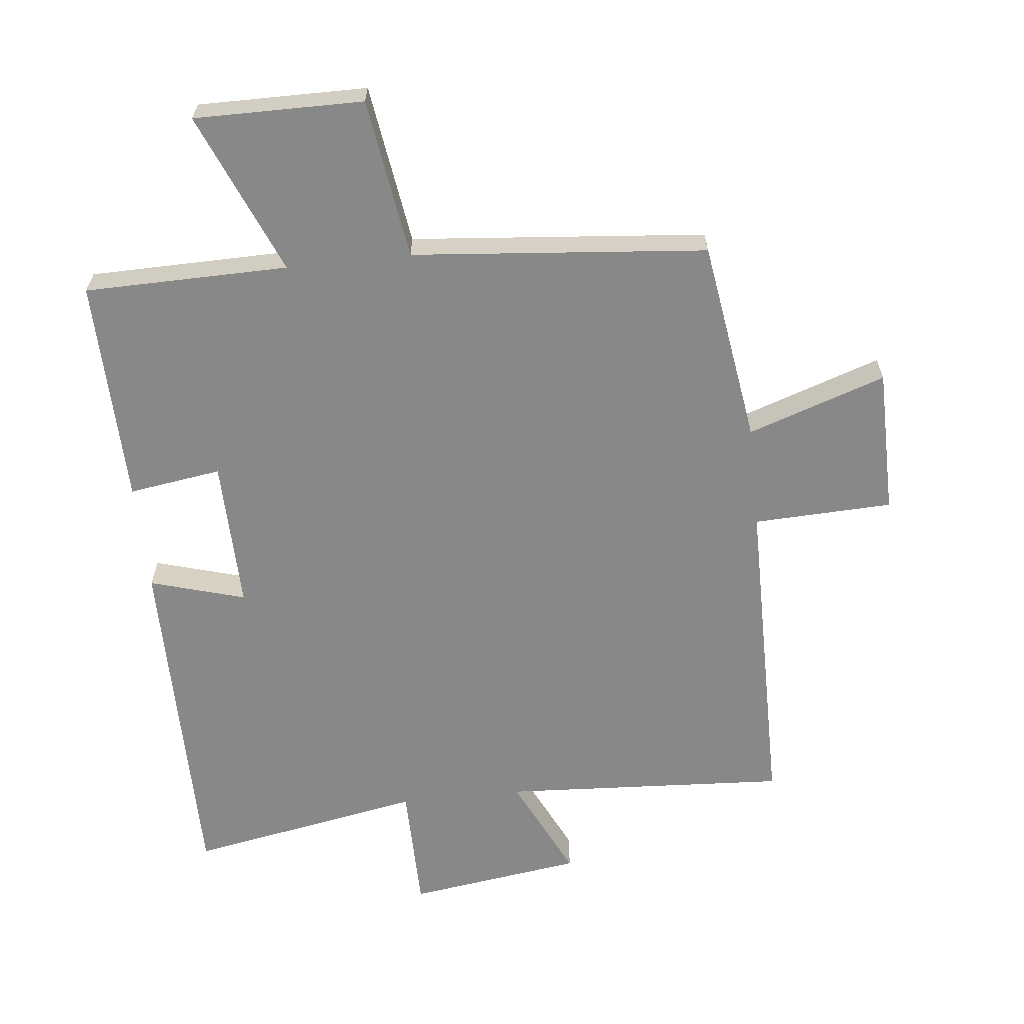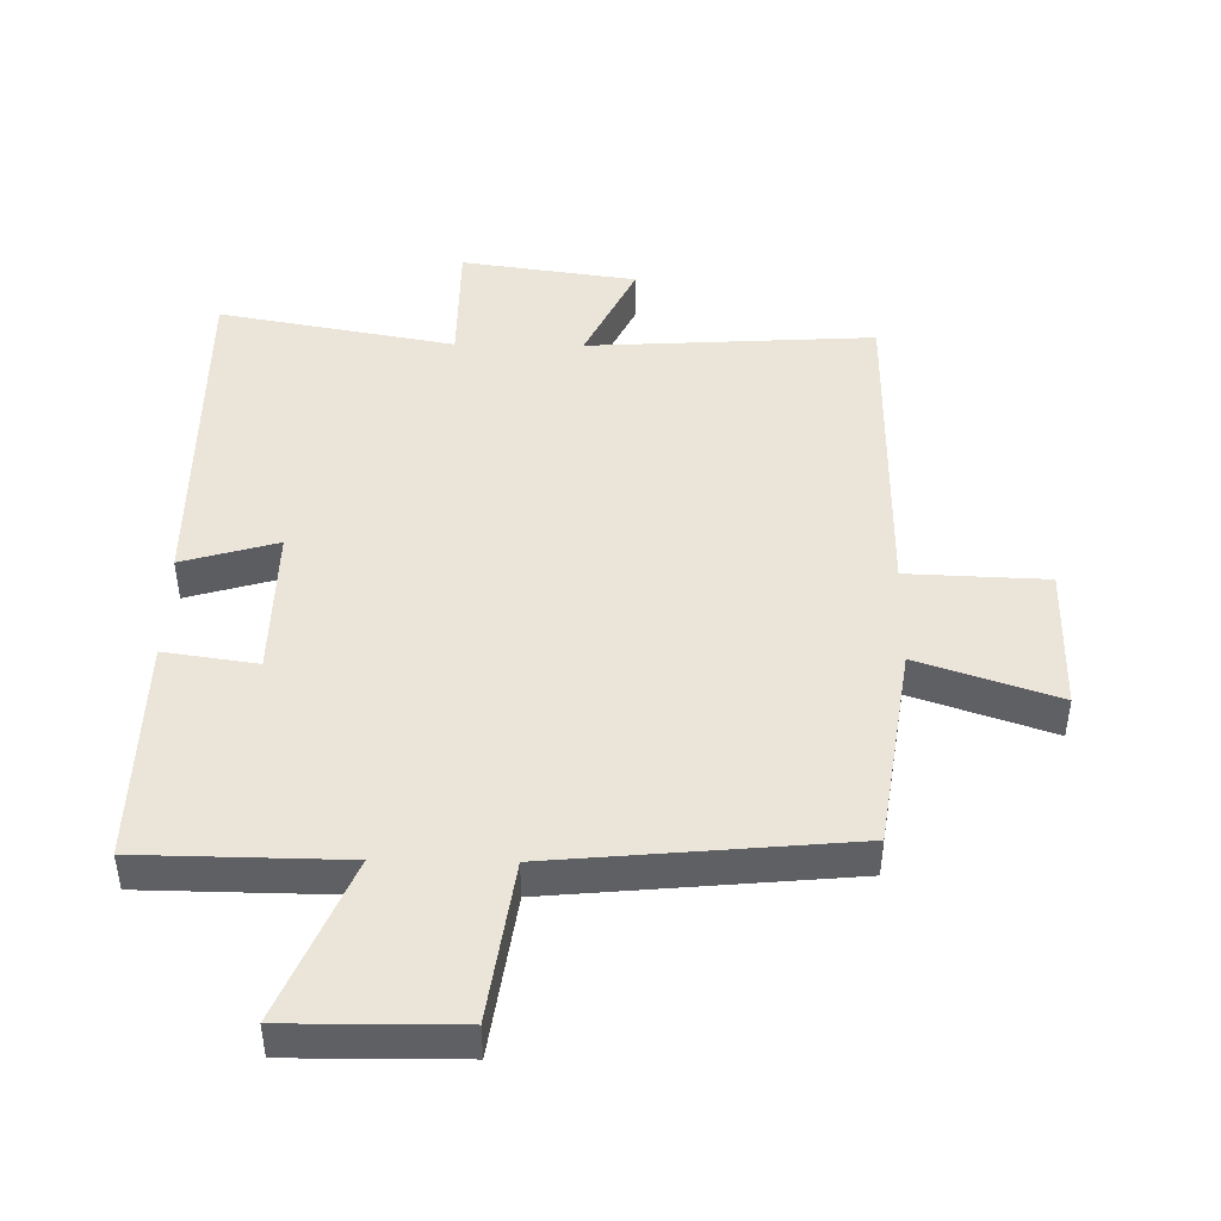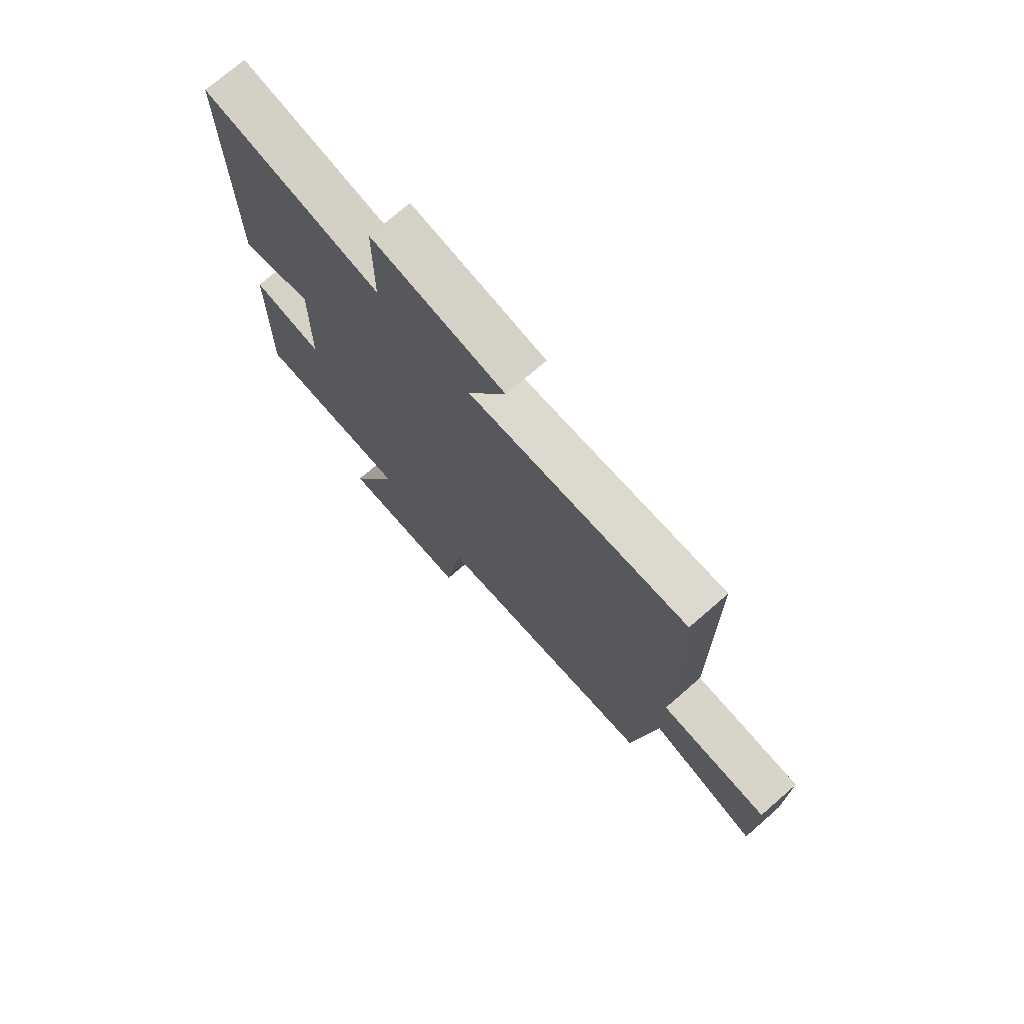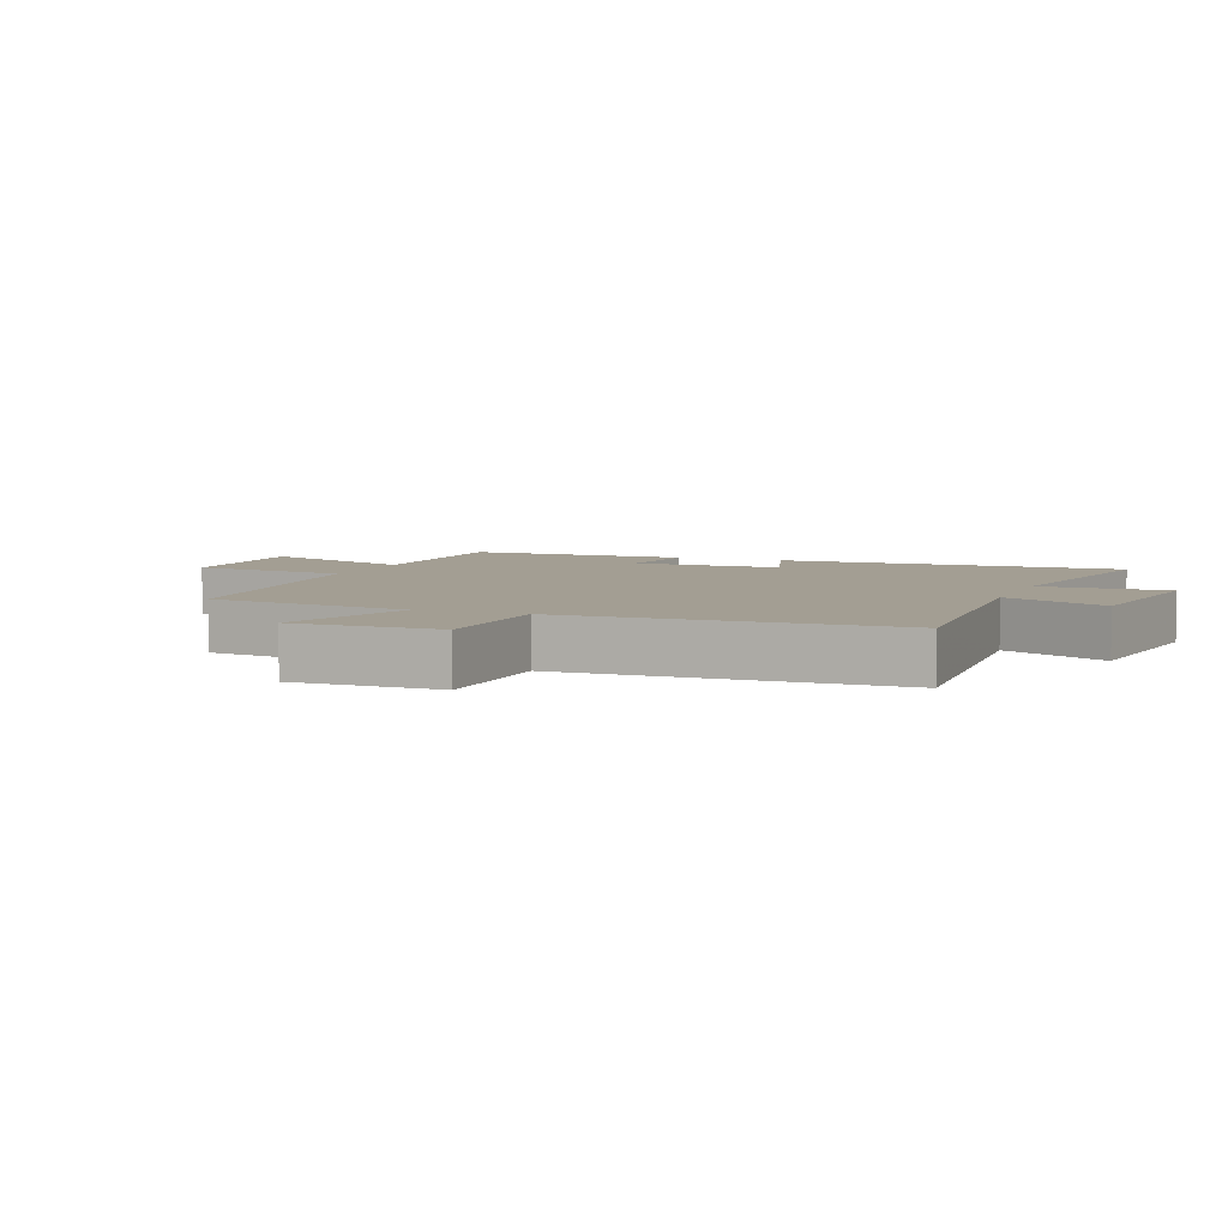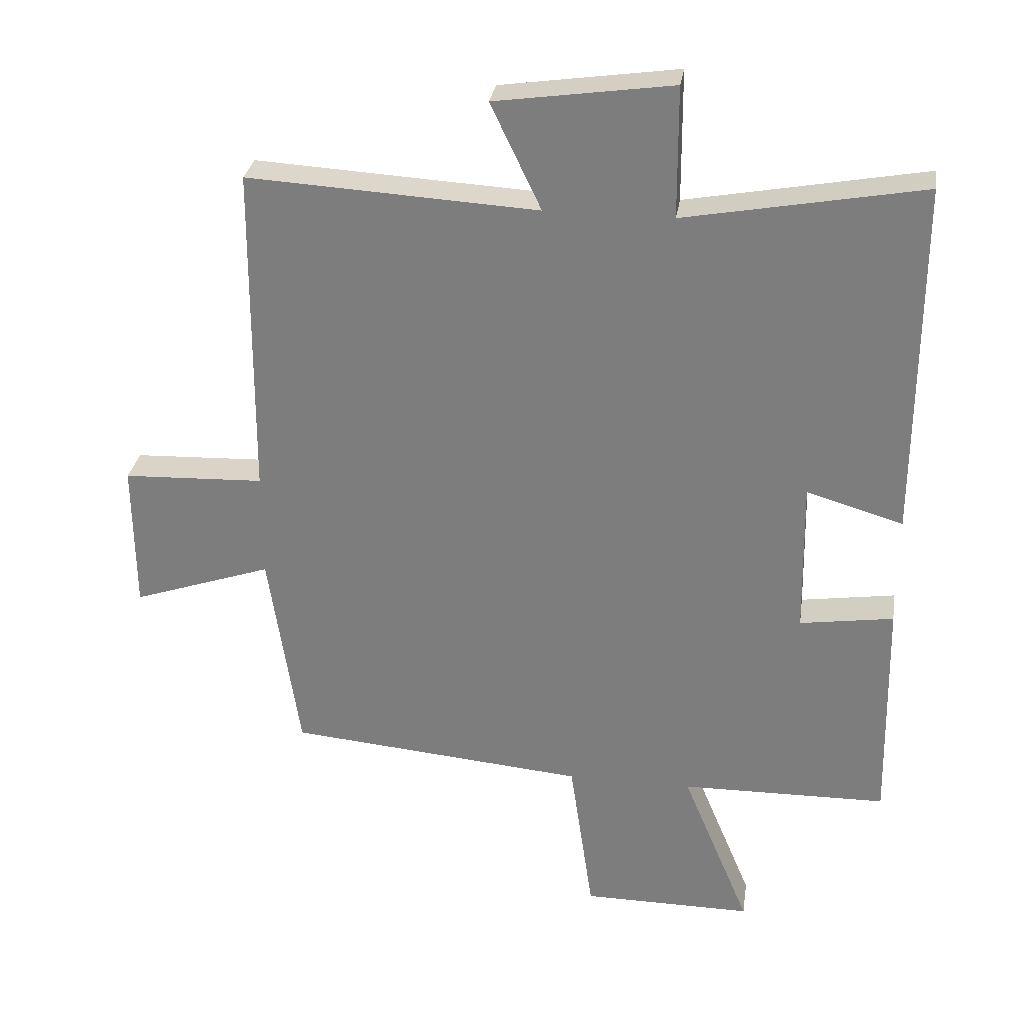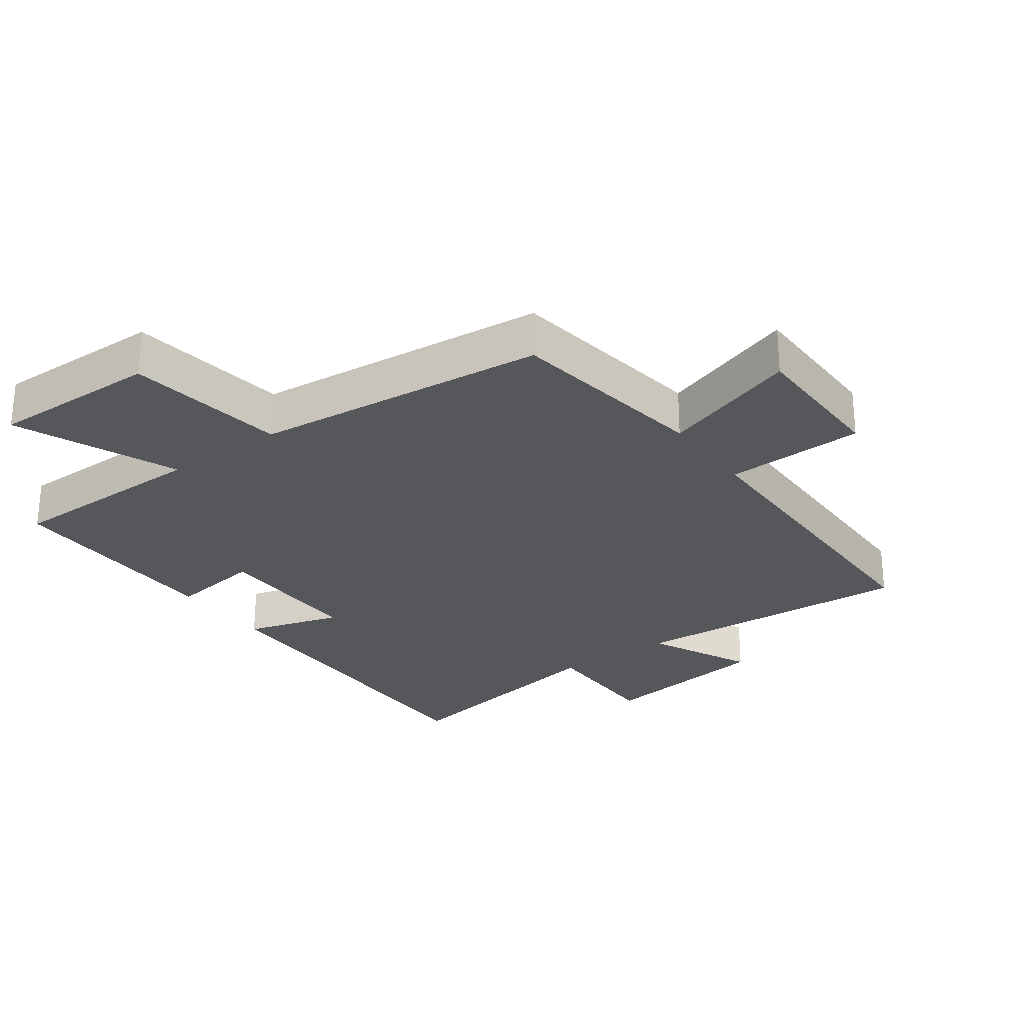
<metadata>
{"format":"obj","ext":"obj","renderer":"f3d","projection":"perspective","resolution":1024,"background":"white","views":[{"elev":-62.9,"azim":-173.8,"up":"+Y"},{"elev":45.4,"azim":-179.1,"up":"+Y"},{"elev":73.6,"azim":-131.0,"up":"+Z"},{"elev":5.2,"azim":-69.0,"up":"+Y"},{"elev":29.6,"azim":8.4,"up":"+Z"},{"elev":-27.1,"azim":-144.3,"up":"+Y"}]}
</metadata>
<code>
v -0.453 0.07 -0.458
v -0.5 0.07 -0.144
v -0.713 0.07 -0.216
v -0.715 0.07 0.01
v -0.5 0.07 0.018
v -0.497 0.07 0.526
v -0.055 0.07 0.5
v -0.132 0.07 0.661
v 0.138 0.07 0.699
v 0.139 0.07 0.5
v 0.502 0.07 0.566
v 0.5 0.07 0.024
v 0.353 0.07 0.067
v 0.357 0.07 -0.167
v 0.5 0.07 -0.146
v 0.507 0.07 -0.496
v 0.193 0.07 -0.5
v 0.297 0.07 -0.749
v 0.037 0.07 -0.747
v 0.001 0.07 -0.5
v -0.453 0 -0.458
v -0.5 0 -0.144
v -0.713 0 -0.216
v -0.715 0 0.01
v -0.5 0 0.018
v -0.497 0 0.526
v -0.055 0 0.5
v -0.132 0 0.661
v 0.138 0 0.699
v 0.139 0 0.5
v 0.502 0 0.566
v 0.5 0 0.024
v 0.353 0 0.067
v 0.357 0 -0.167
v 0.5 0 -0.146
v 0.507 0 -0.496
v 0.193 0 -0.5
v 0.297 0 -0.749
v 0.037 0 -0.747
v 0.001 0 -0.5
f 17 18 19 20
f 17 20 1
f 16 17 1
f 15 16 1
f 14 15 1
f 13 14 1 2
f 10 11 12 13
f 10 13 2
f 7 8 9 10
f 7 10 2 3
f 5 6 7
f 5 7 3
f 3 4 5
f 40 39 38 37
f 21 40 37
f 21 37 36
f 21 36 35
f 21 35 34
f 22 21 34 33
f 33 32 31 30
f 22 33 30
f 30 29 28 27
f 23 22 30 27
f 27 26 25
f 23 27 25
f 25 24 23
f 1 21 22 2
f 2 22 23 3
f 3 23 24 4
f 4 24 25 5
f 5 25 26 6
f 6 26 27 7
f 7 27 28 8
f 8 28 29 9
f 9 29 30 10
f 10 30 31 11
f 11 31 32 12
f 12 32 33 13
f 13 33 34 14
f 14 34 35 15
f 15 35 36 16
f 16 36 37 17
f 17 37 38 18
f 18 38 39 19
f 19 39 40 20
f 20 40 21 1

</code>
